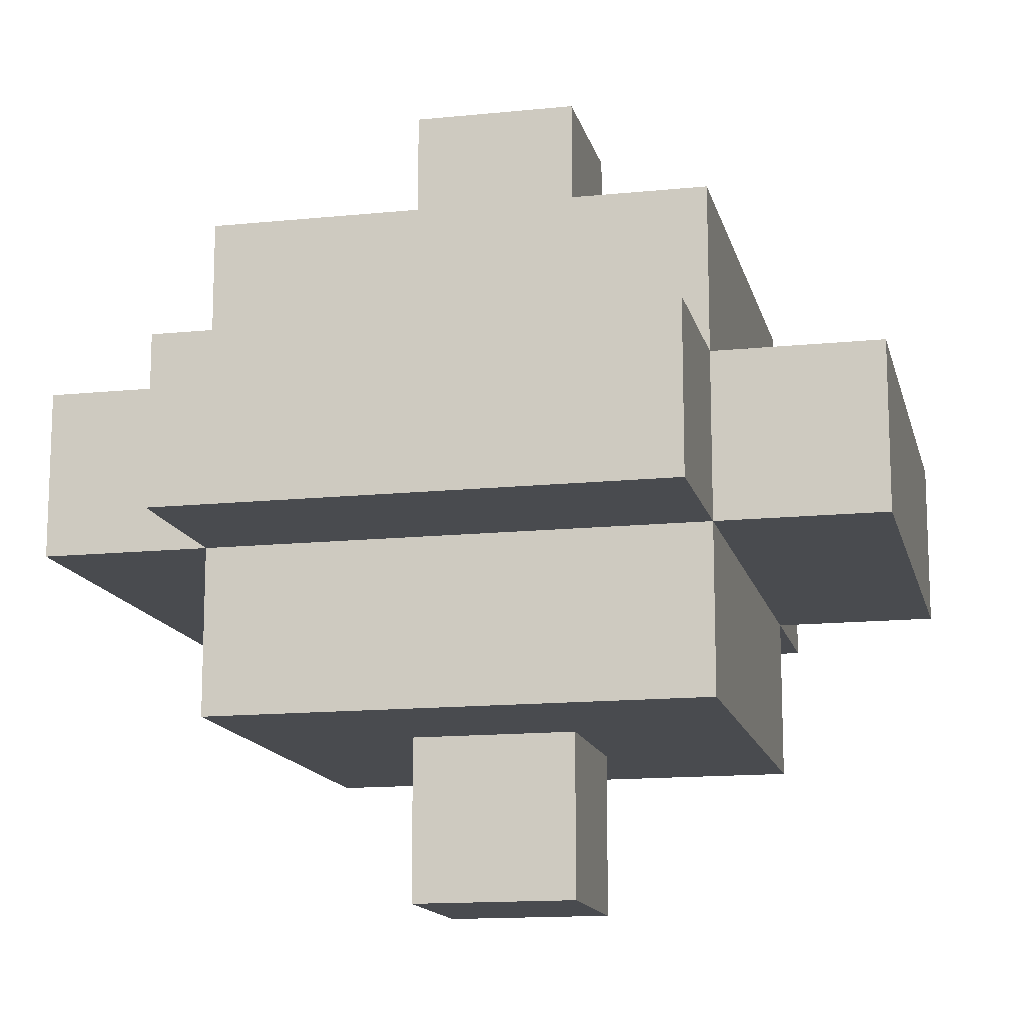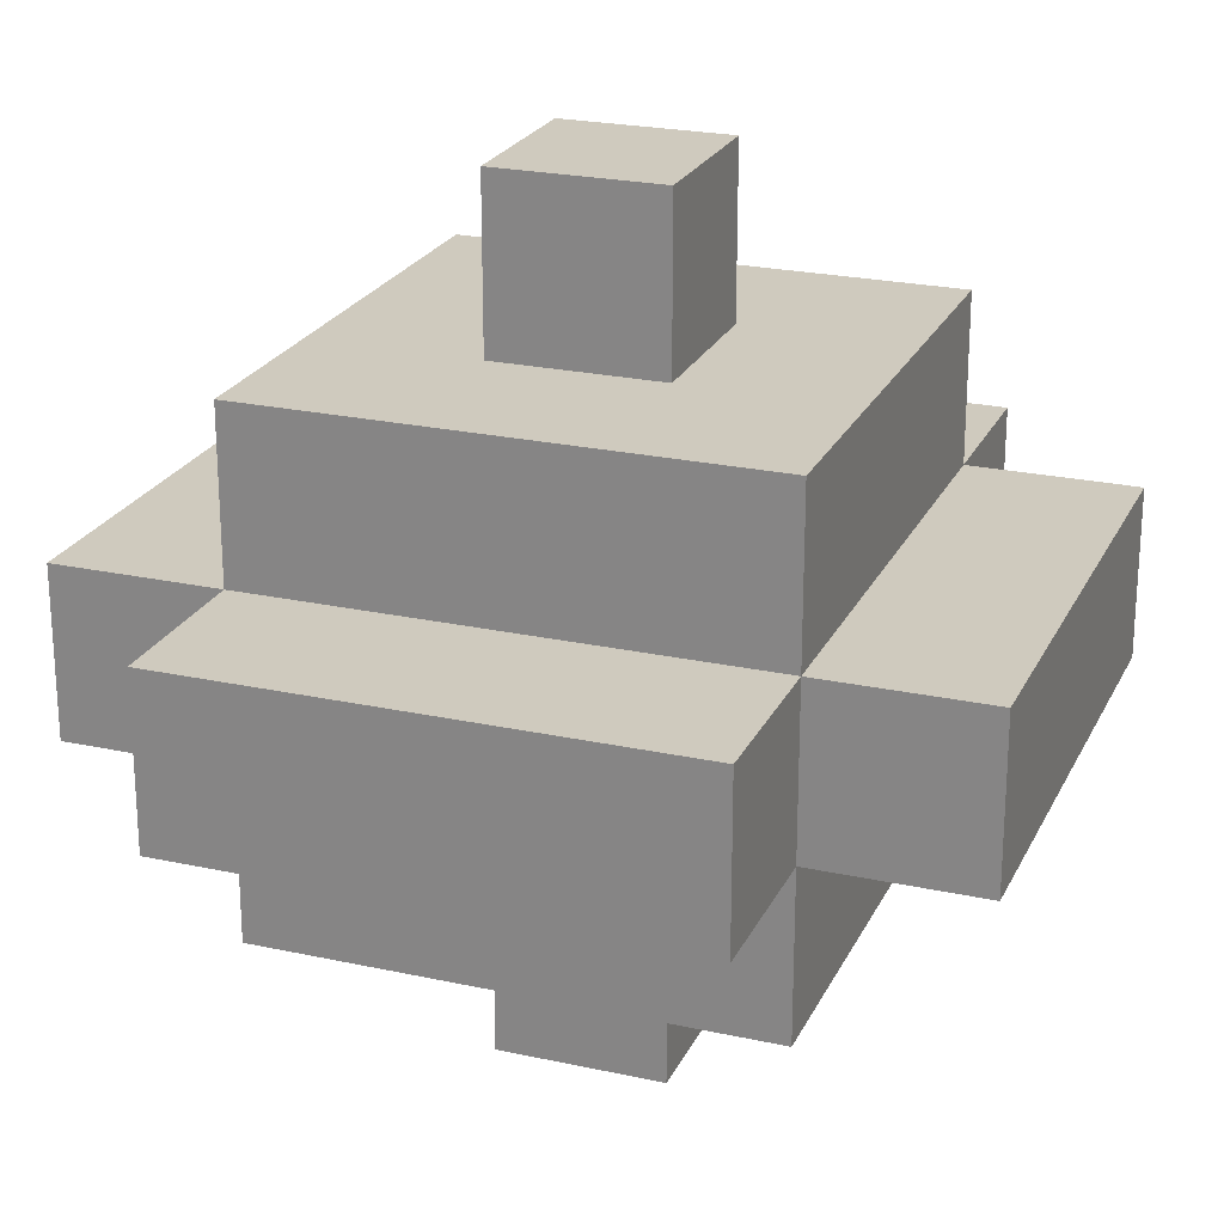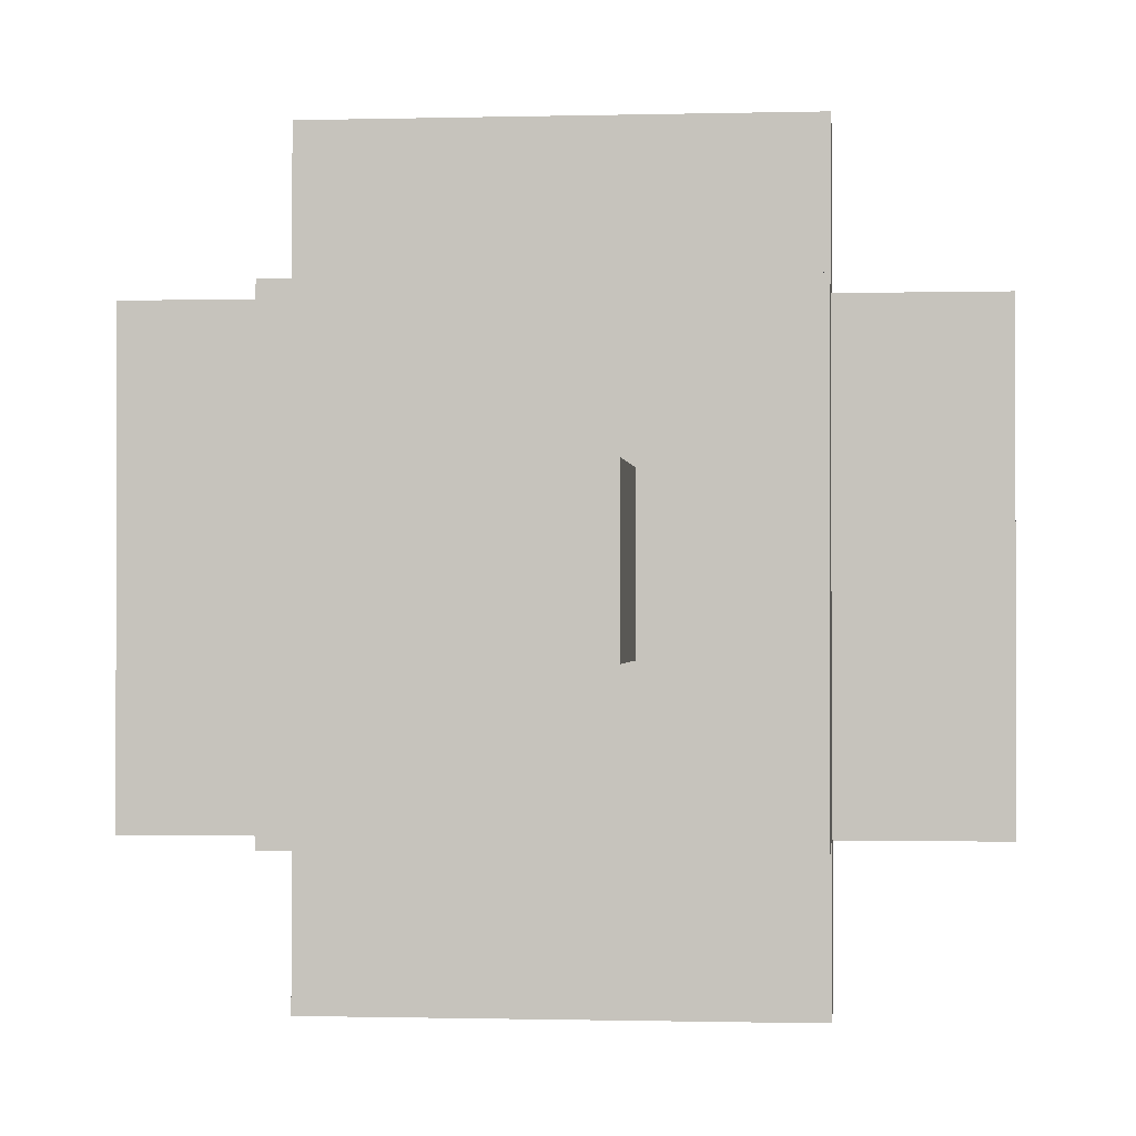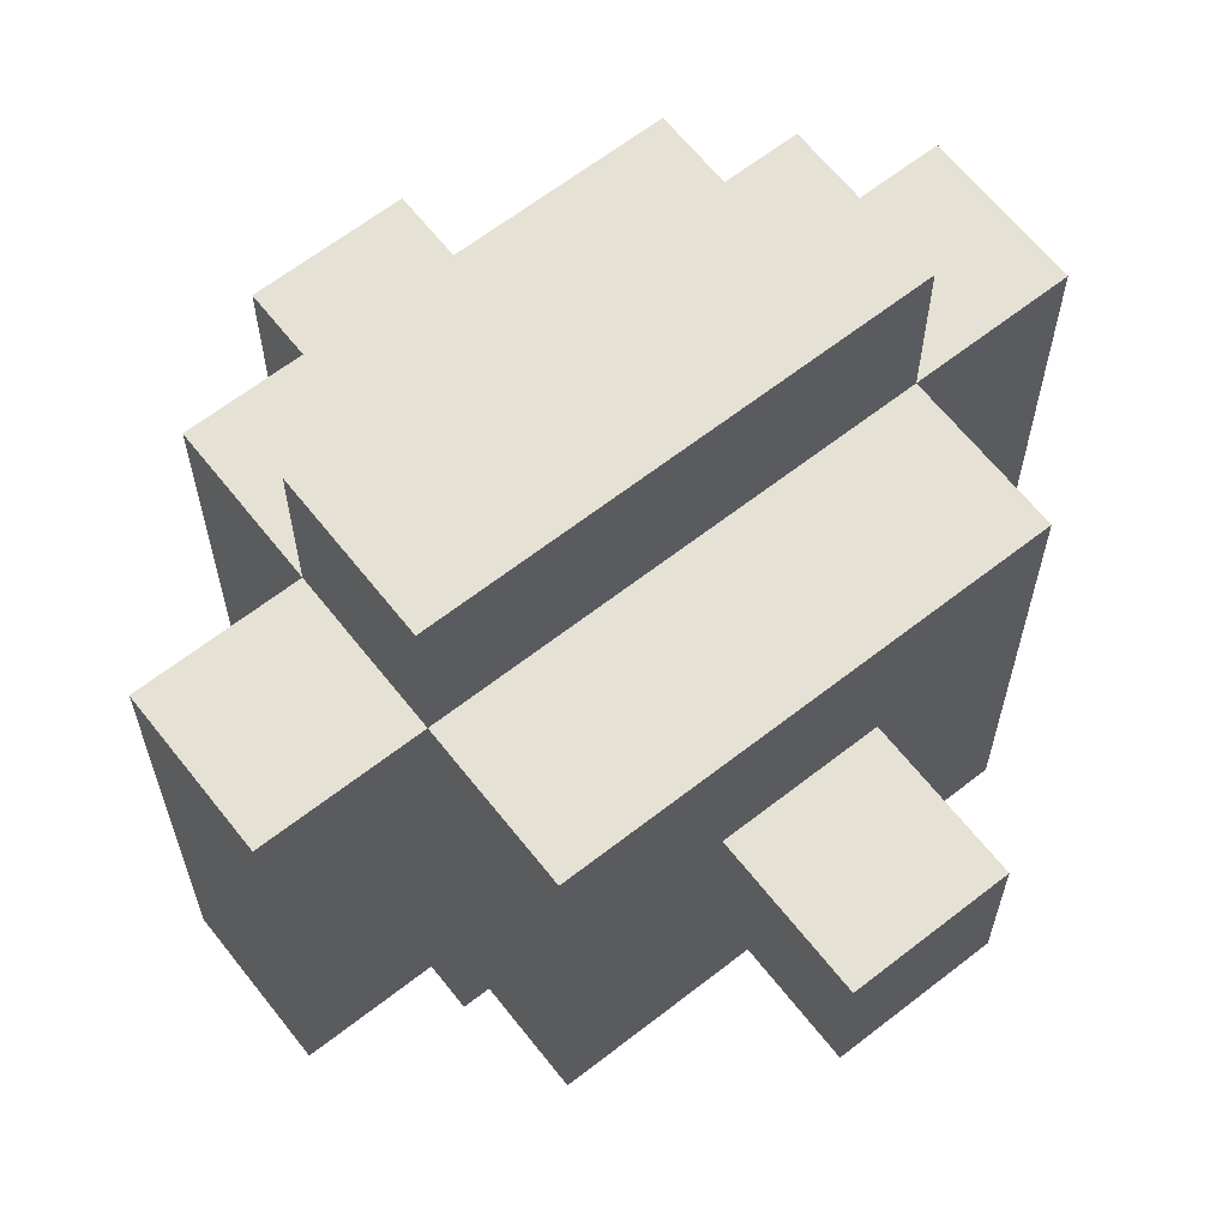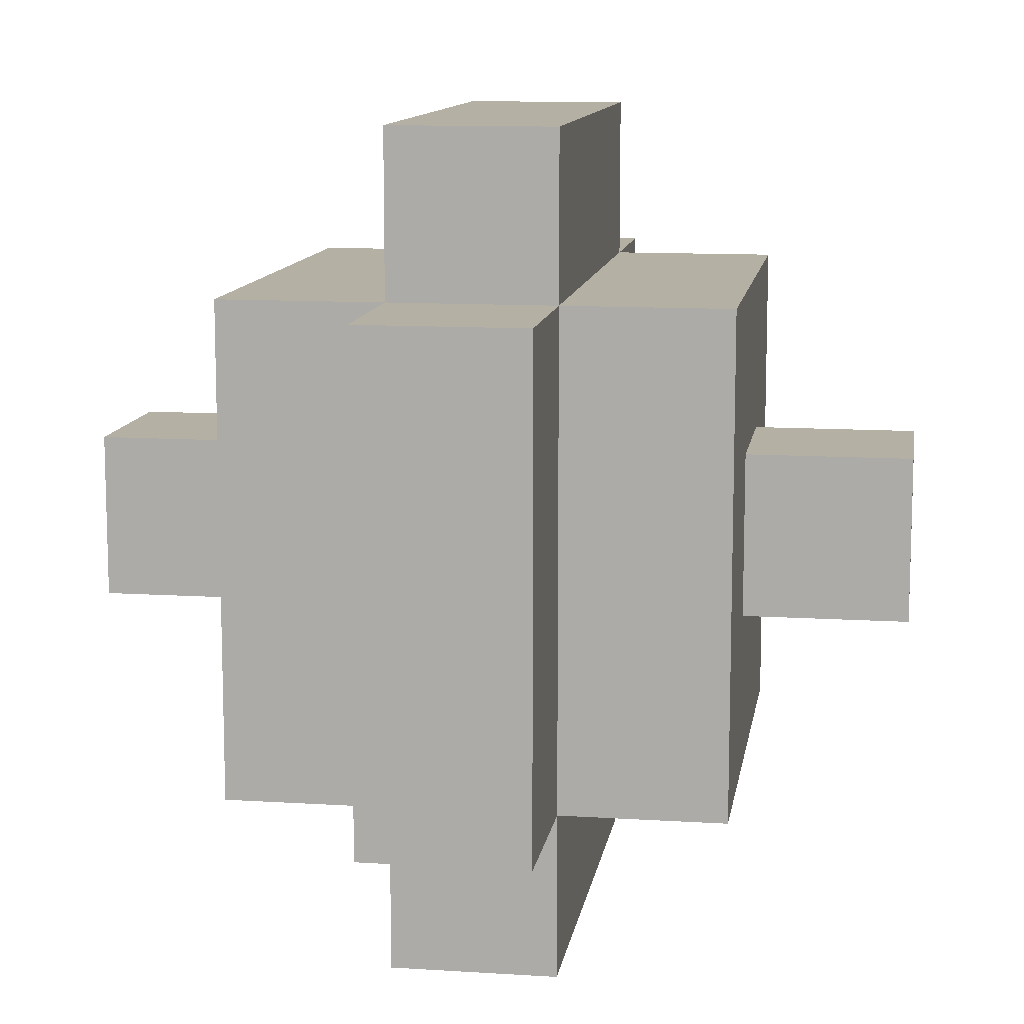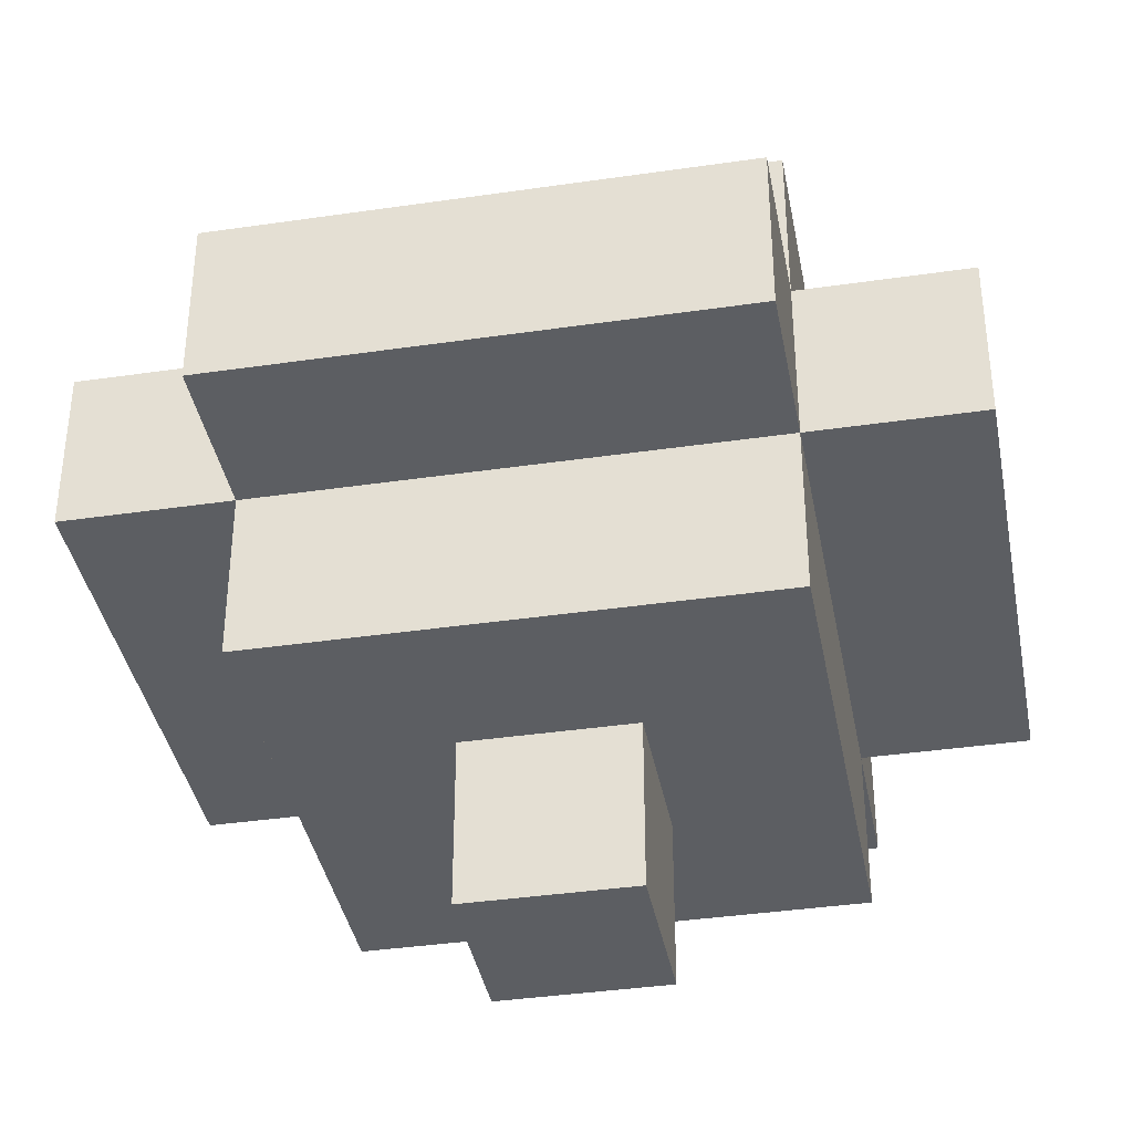
<metadata>
{"format":"obj","ext":"obj","renderer":"f3d","projection":"perspective","resolution":1024,"background":"white","views":[{"elev":-14.0,"azim":12.8,"up":"+Y"},{"elev":23.2,"azim":-159.6,"up":"+Y"},{"elev":-0.8,"azim":5.6,"up":"+Z"},{"elev":64.1,"azim":-38.2,"up":"+Z"},{"elev":11.4,"azim":-81.2,"up":"+Z"},{"elev":-38.2,"azim":-79.5,"up":"+Y"}]}
</metadata>
<code>
o
v -1.1 3.8 3.3
v -1.1 3.8 3
v -1.1 3.9 3.3
v -1.1 3.9 3
v -1 3.7 3.3
v -1 3.7 3
v -1 3.8 3.4
v -1 3.8 3.3
v -1 3.8 3
v -1 3.8 2.9
v -1 3.9 3.4
v -1 3.9 3.3
v -1 3.9 3
v -1 3.9 2.9
v -1 4 3.3
v -1 4 3
v -0.9 3.6 3.2
v -0.9 3.6 3.1
v -0.9 3.7 3.2
v -0.9 3.7 3.1
v -0.9 4 3.2
v -0.9 4 3.1
v -0.9 4.1 3.2
v -0.9 4.1 3.1
v -0.8 3.6 3.2
v -0.8 3.6 3.1
v -0.8 3.7 3.2
v -0.8 3.7 3.1
v -0.8 4 3.2
v -0.8 4 3.1
v -0.8 4.1 3.2
v -0.8 4.1 3.1
v -0.7 3.7 3.3
v -0.7 3.7 3
v -0.7 3.8 3.4
v -0.7 3.8 3.3
v -0.7 3.8 3
v -0.7 3.8 2.9
v -0.7 3.9 3.4
v -0.7 3.9 3.3
v -0.7 3.9 3
v -0.7 3.9 2.9
v -0.7 4 3.3
v -0.7 4 3
v -0.6 3.8 3.3
v -0.6 3.8 3
v -0.6 3.9 3.3
v -0.6 3.9 3
v -1 3.8 3.4
v -1 3.9 3.4
v -0.7 3.8 3.4
v -0.7 3.9 3.4
v -1.1 3.8 3.3
v -1.1 3.9 3.3
v -1 3.7 3.3
v -1 3.8 3.3
v -1 3.9 3.3
v -1 4 3.3
v -0.7 3.7 3.3
v -0.7 3.8 3.3
v -0.7 3.9 3.3
v -0.7 4 3.3
v -0.6 3.8 3.3
v -0.6 3.9 3.3
v -0.9 3.6 3.2
v -0.9 3.7 3.2
v -0.9 4 3.2
v -0.9 4.1 3.2
v -0.8 3.6 3.2
v -0.8 3.7 3.2
v -0.8 4 3.2
v -0.8 4.1 3.2
v -0.9 3.6 3.1
v -0.9 3.7 3.1
v -0.9 4 3.1
v -0.9 4.1 3.1
v -0.8 3.6 3.1
v -0.8 3.7 3.1
v -0.8 4 3.1
v -0.8 4.1 3.1
v -1.1 3.8 3
v -1.1 3.9 3
v -1 3.7 3
v -1 3.8 3
v -1 3.9 3
v -1 4 3
v -0.7 3.7 3
v -0.7 3.8 3
v -0.7 3.9 3
v -0.7 4 3
v -0.6 3.8 3
v -0.6 3.9 3
v -1 3.8 2.9
v -1 3.9 2.9
v -0.7 3.8 2.9
v -0.7 3.9 2.9
v -0.9 3.6 3.2
v -0.8 3.6 3.2
v -0.9 3.6 3.1
v -0.8 3.6 3.1
v -1 3.7 3.3
v -0.7 3.7 3.3
v -0.9 3.7 3.2
v -0.8 3.7 3.2
v -0.9 3.7 3.1
v -0.8 3.7 3.1
v -1 3.7 3
v -0.7 3.7 3
v -1 3.8 3.4
v -0.7 3.8 3.4
v -1.1 3.8 3.3
v -1 3.8 3.3
v -0.7 3.8 3.3
v -0.6 3.8 3.3
v -1.1 3.8 3
v -1 3.8 3
v -0.7 3.8 3
v -0.6 3.8 3
v -1 3.8 2.9
v -0.7 3.8 2.9
v -1 3.9 3.4
v -0.7 3.9 3.4
v -1.1 3.9 3.3
v -1 3.9 3.3
v -0.7 3.9 3.3
v -0.6 3.9 3.3
v -1.1 3.9 3
v -1 3.9 3
v -0.7 3.9 3
v -0.6 3.9 3
v -1 3.9 2.9
v -0.7 3.9 2.9
v -1 4 3.3
v -0.7 4 3.3
v -0.9 4 3.2
v -0.8 4 3.2
v -0.9 4 3.1
v -0.8 4 3.1
v -1 4 3
v -0.7 4 3
v -0.9 4.1 3.2
v -0.8 4.1 3.2
v -0.9 4.1 3.1
v -0.8 4.1 3.1
f 3 2 1
f 4 2 3
f 8 6 5
f 9 6 8
f 11 8 7
f 12 8 11
f 13 10 9
f 14 10 13
f 15 13 12
f 16 13 15
f 19 18 17
f 20 18 19
f 23 22 21
f 24 22 23
f 25 26 27
f 27 26 28
f 29 30 31
f 31 30 32
f 33 34 36
f 36 34 37
f 35 36 39
f 39 36 40
f 37 38 41
f 41 38 42
f 40 41 43
f 43 41 44
f 45 46 47
f 47 46 48
f 51 50 49
f 52 50 51
f 56 54 53
f 57 54 56
f 59 56 55
f 60 56 59
f 61 58 57
f 62 58 61
f 63 61 60
f 64 61 63
f 69 66 65
f 70 66 69
f 71 68 67
f 72 68 71
f 73 74 77
f 77 74 78
f 75 76 79
f 79 76 80
f 81 82 84
f 84 82 85
f 83 84 87
f 87 84 88
f 85 86 89
f 89 86 90
f 88 89 91
f 91 89 92
f 93 94 95
f 95 94 96
f 99 98 97
f 100 98 99
f 103 102 101
f 104 102 103
f 105 103 101
f 106 102 104
f 107 105 101
f 107 106 105
f 108 102 106
f 108 106 107
f 112 110 109
f 113 110 112
f 115 112 111
f 116 112 115
f 117 114 113
f 118 114 117
f 119 117 116
f 120 117 119
f 121 122 124
f 124 122 125
f 123 124 127
f 127 124 128
f 125 126 129
f 129 126 130
f 128 129 131
f 131 129 132
f 133 134 135
f 135 134 136
f 133 135 137
f 136 134 138
f 133 137 139
f 137 138 139
f 138 134 140
f 139 138 140
f 141 142 143
f 143 142 144

</code>
